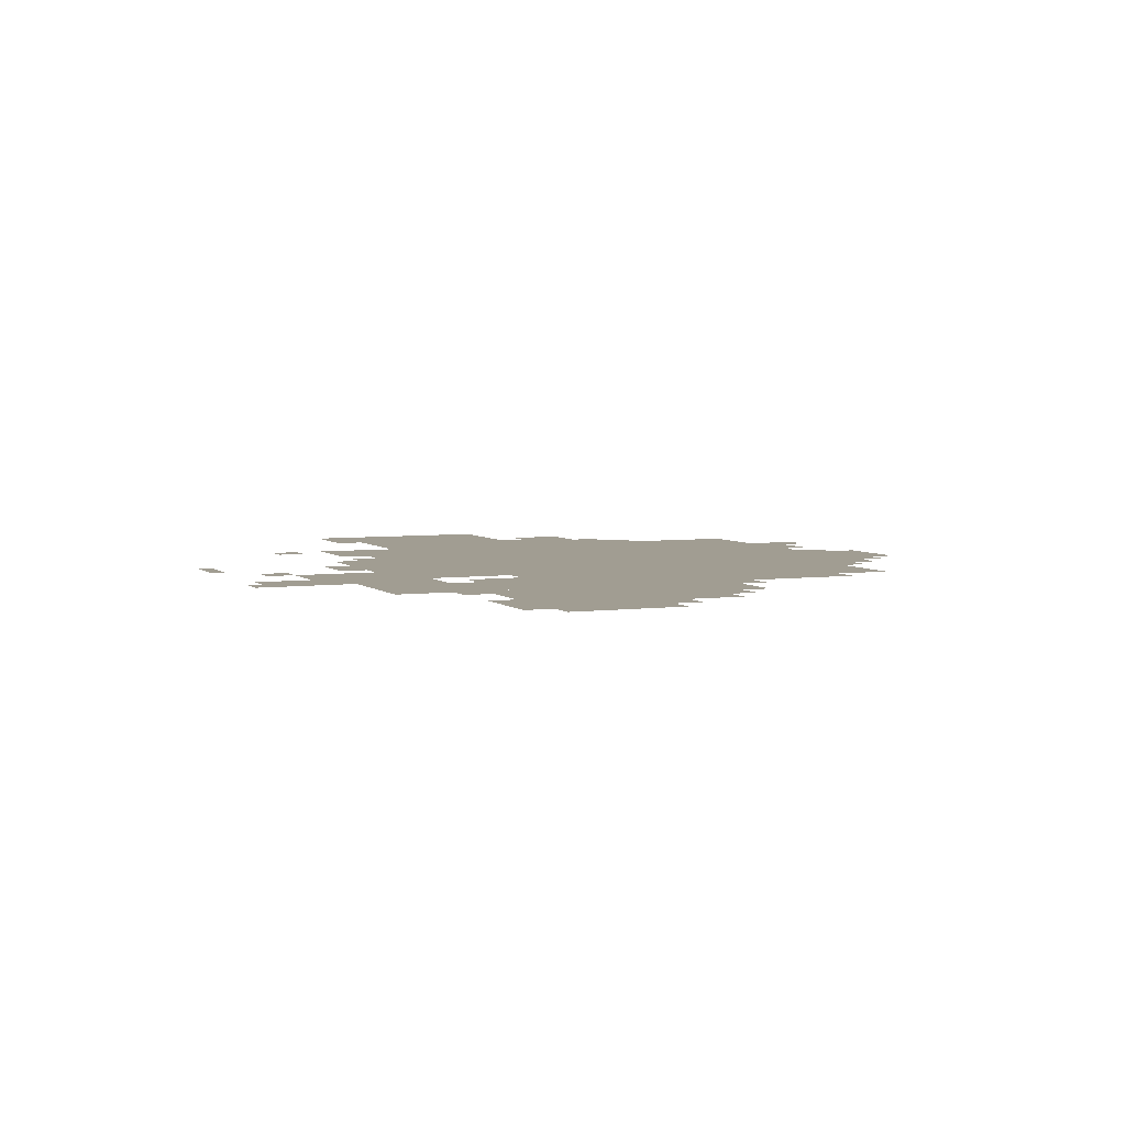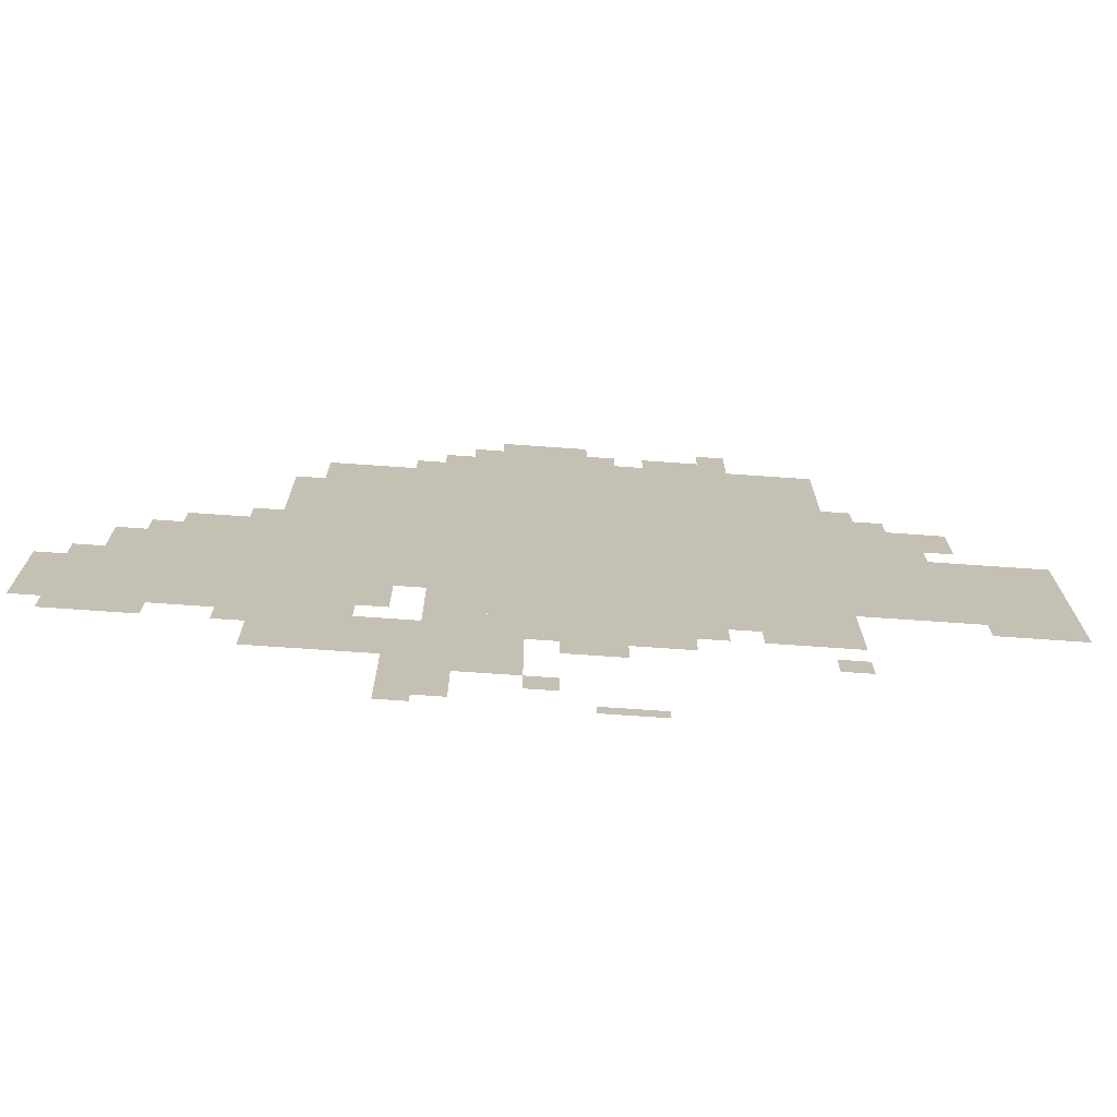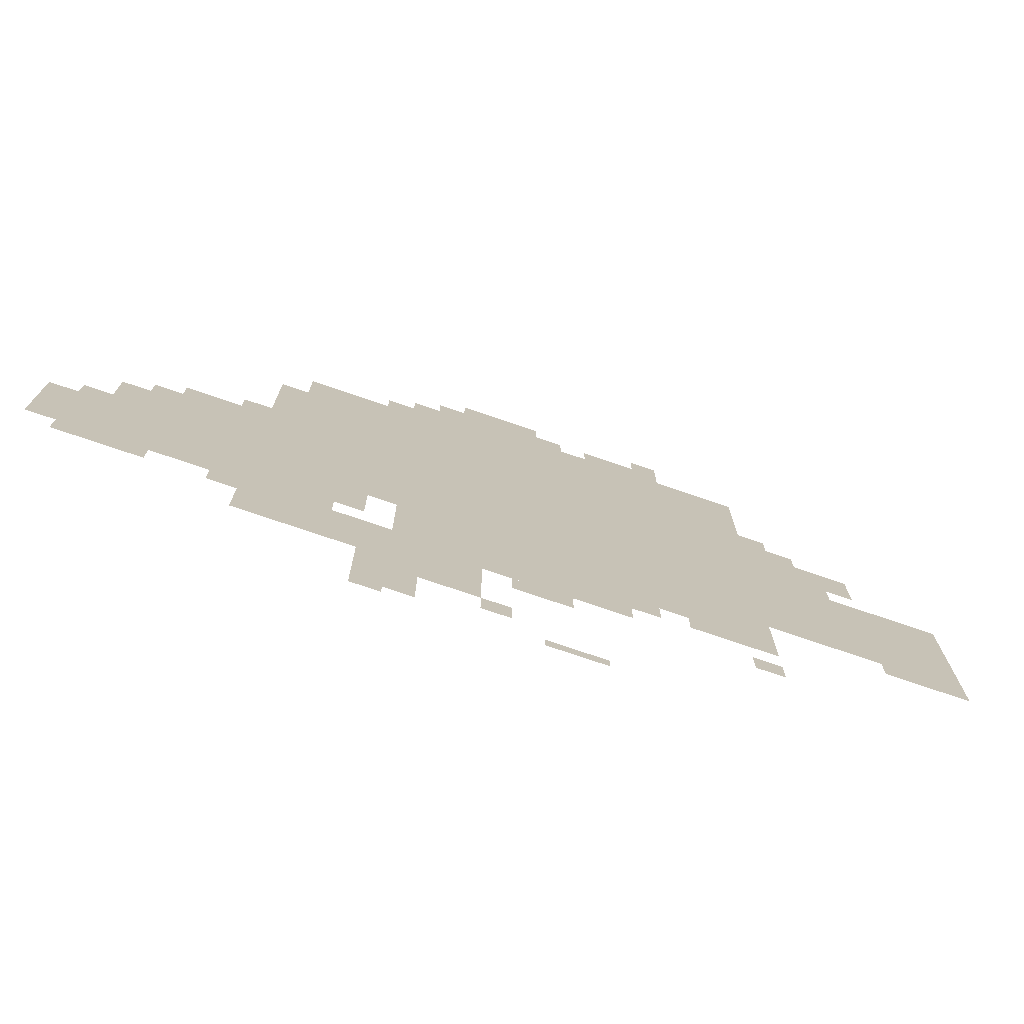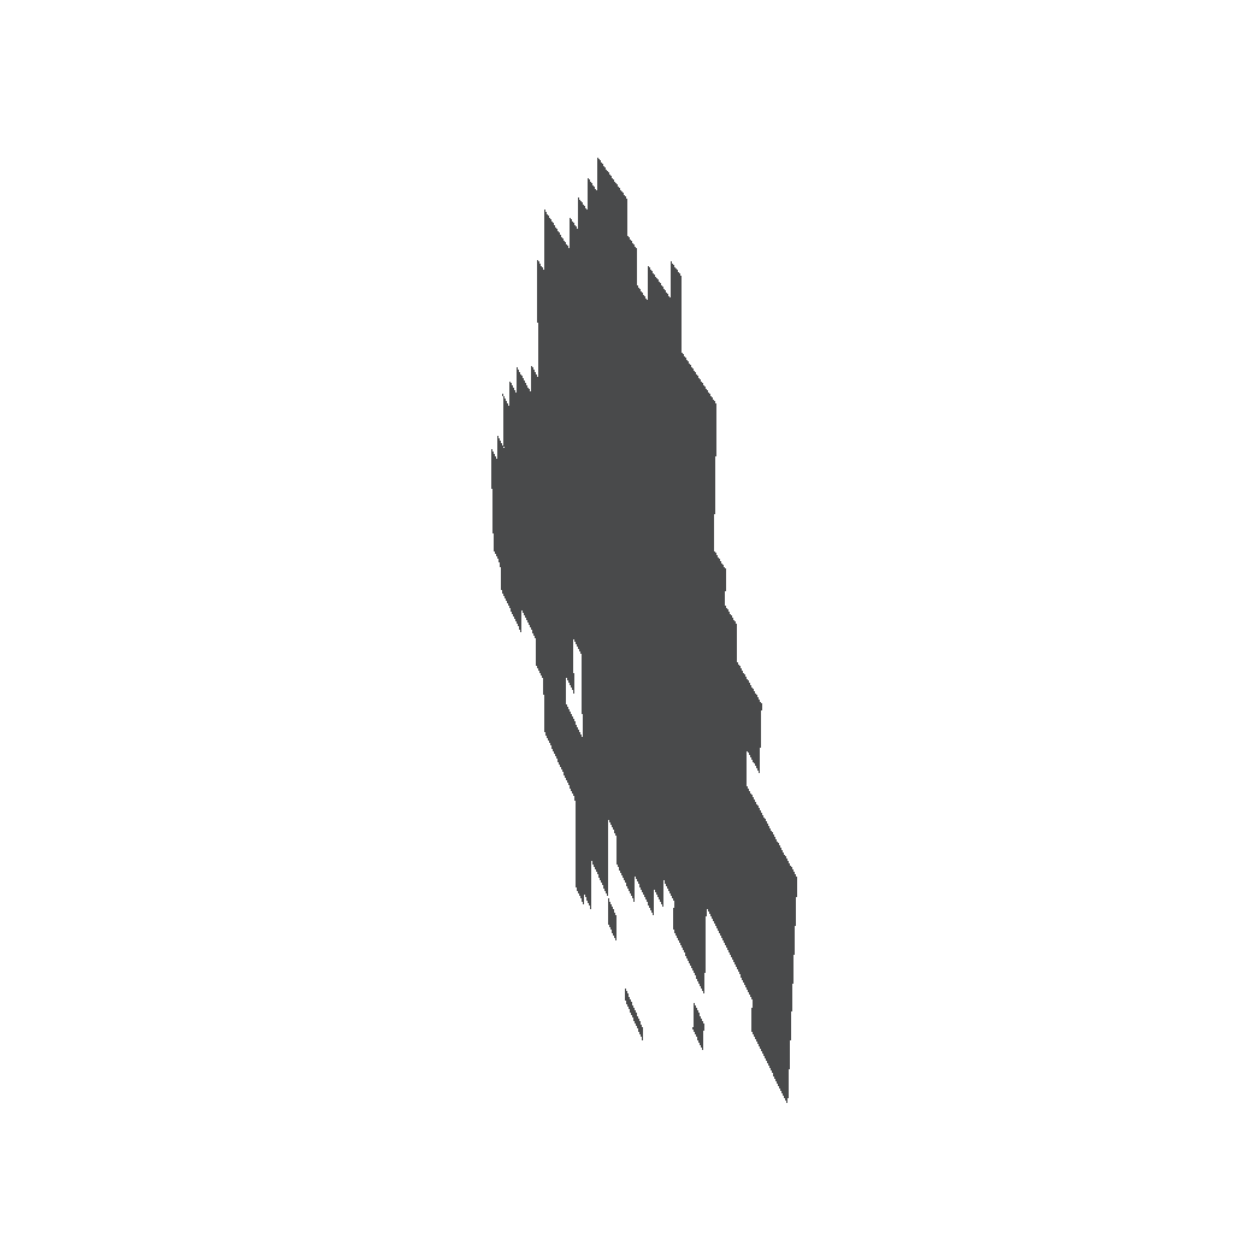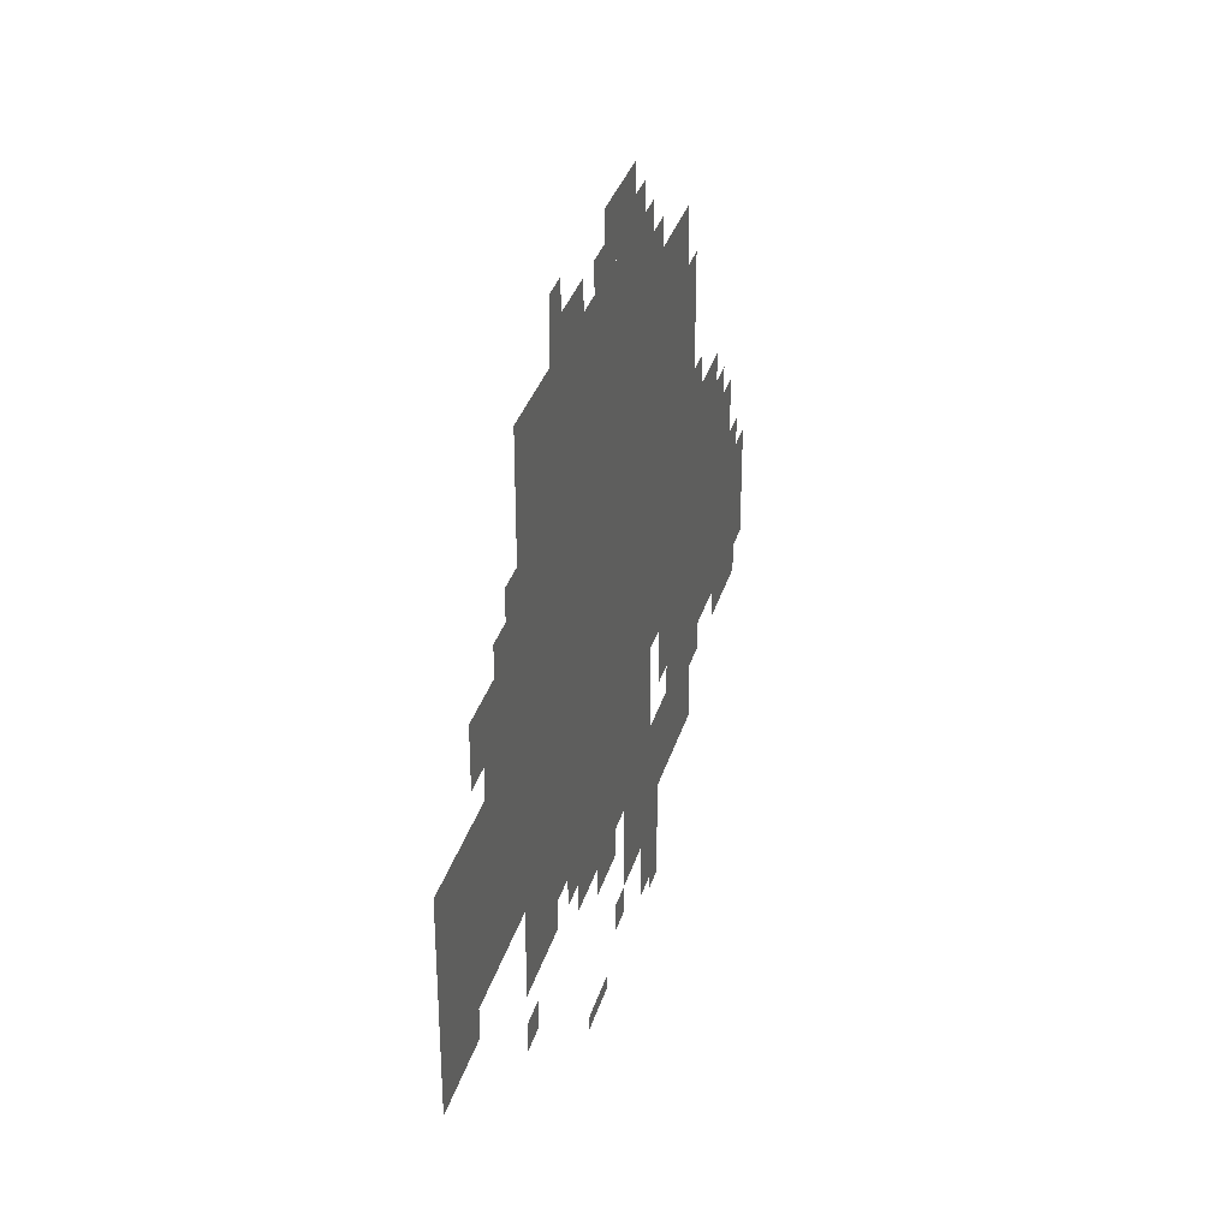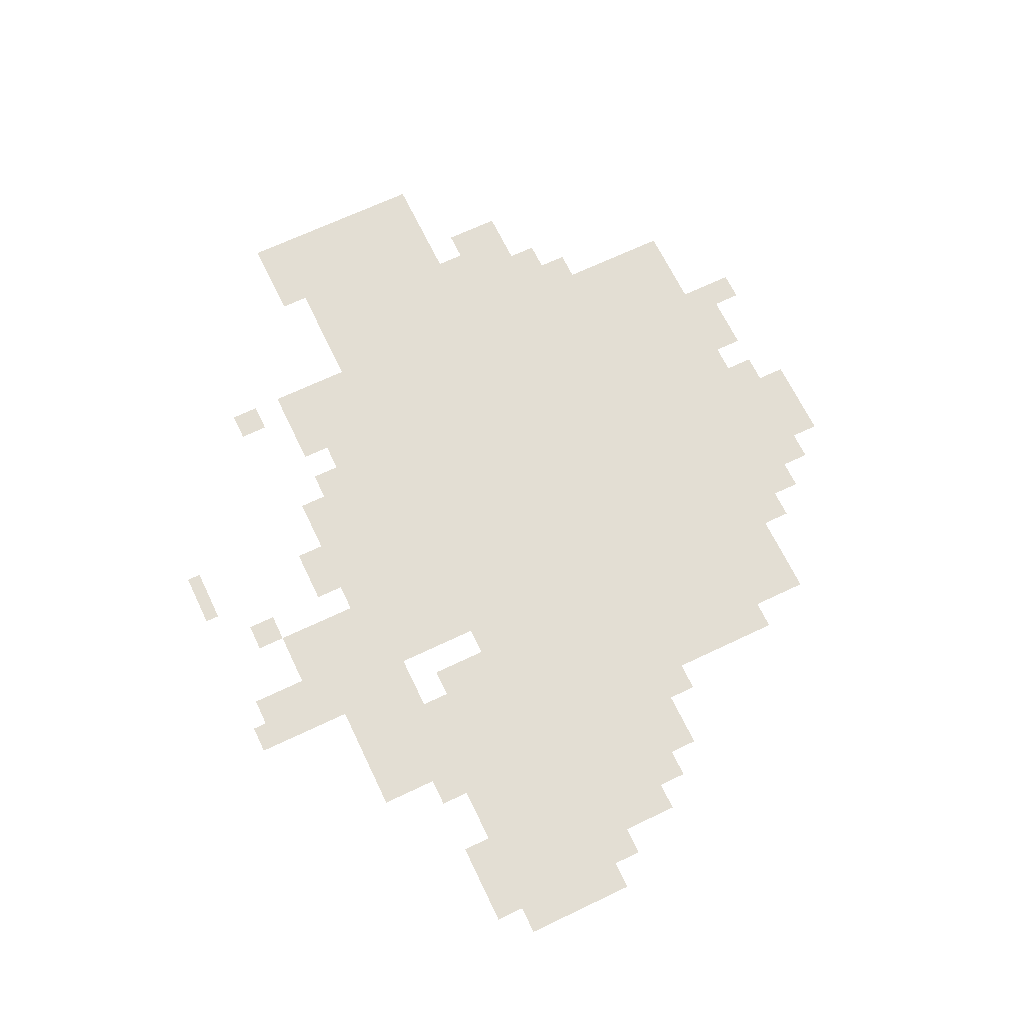
<metadata>
{"format":"obj","ext":"obj","renderer":"f3d","projection":"perspective","resolution":1024,"background":"white","views":[{"elev":4.8,"azim":66.6,"up":"+Z"},{"elev":-72.2,"azim":176.0,"up":"+Y"},{"elev":-74.5,"azim":161.1,"up":"+Y"},{"elev":31.5,"azim":-105.4,"up":"+Y"},{"elev":33.8,"azim":-74.4,"up":"+Y"},{"elev":67.2,"azim":64.4,"up":"+Z"}]}
</metadata>
<code>
g sipeibojue-mesh
v -384 496 0
v -384 784 0
v -800 784 0
v -800 496 0
v -384 240 0
v -384 496 0
v -800 496 0
v -800 240 0
v -224 304 0
v -224 656 0
v -384 656 0
v -384 304 0
v -800 304 0
v -800 496 0
v -1023 496 0
v -1023 304 0
v -64 208 0
v -64 432 0
v -224 432 0
v -224 208 0
v -352 112 0
v -352 208 0
v -480 208 0
v -480 112 0
v -224 112 0
v -224 208 0
v -352 208 0
v -352 112 0
v -800 496 0
v -800 592 0
v -896 592 0
v -896 496 0
v -224 208 0
v -224 304 0
v -320 304 0
v -320 208 0
v -256 656 0
v -256 720 0
v -384 720 0
v -384 656 0
v 0 208 0
v 0 336 0
v -64 336 0
v -64 208 0
v -448 784 0
v -448 848 0
v -544 848 0
v -544 784 0
v -480 176 0
v -480 240 0
v -576 240 0
v -576 176 0
v -128 432 0
v -128 496 0
v -224 496 0
v -224 432 0
v -576 176 0
v -576 240 0
v -640 240 0
v -640 176 0
v -800 592 0
v -800 656 0
v -832 656 0
v -832 592 0
v -896 528 0
v -896 592 0
v -928 592 0
v -928 528 0
v -32 176 0
v -32 208 0
v -96 208 0
v -96 176 0
v -384 48 0
v -384 112 0
v -416 112 0
v -416 48 0
v -416 80 0
v -416 112 0
v -480 112 0
v -480 80 0
v -544 0 0
v -544 16 0
v -608 16 0
v -608 0 0
v -320 240 0
v -320 304 0
v -352 304 0
v -352 240 0
v -512 144 0
v -512 176 0
v -576 176 0
v -576 144 0
v -704 208 0
v -704 240 0
v -768 240 0
v -768 208 0
v -352 48 0
v -352 112 0
v -384 112 0
v -384 48 0
v -352 0 0
v -352 48 0
v -384 48 0
v -384 0 0
v -608 784 0
v -608 816 0
v -672 816 0
v -672 784 0
v -384 208 0
v -384 240 0
v -448 240 0
v -448 208 0
v -928 272 0
v -928 304 0
v -992 304 0
v -992 272 0
v -192 496 0
v -192 528 0
v -224 528 0
v -224 496 0
v -352 720 0
v -352 752 0
v -384 752 0
v -384 720 0
v -832 592 0
v -832 624 0
v -864 624 0
v -864 592 0
v -640 208 0
v -640 240 0
v -672 240 0
v -672 208 0
v -192 176 0
v -192 208 0
v -224 208 0
v -224 176 0
v -768 144 0
v -768 176 0
v -800 176 0
v -800 144 0
v -96 432 0
v -96 464 0
v -128 464 0
v -128 432 0
v -480 48 0
v -480 80 0
v -512 80 0
v -512 48 0
v -32 336 0
v -32 368 0
v -64 368 0
v -64 336 0
v -96 176 0
v -96 208 0
v -128 208 0
v -128 176 0
v -384 16 0
v -384 48 0
v -416 48 0
v -416 16 0
v -768 208 0
v -768 240 0
v -800 240 0
v -800 208 0
v -448 208 0
v -448 240 0
v -480 240 0
v -480 208 0
v -992 272 0
v -992 304 0
v -1023 304 0
v -1023 272 0
v -416 784 0
v -416 816 0
v -448 816 0
v -448 784 0
v -544 784 0
v -544 816 0
v -576 816 0
v -576 784 0
v -672 784 0
v -672 816 0
v -704 816 0
v -704 784 0
v -672 816 0
v -672 848 0
v -704 848 0
v -704 816 0
g sipeibojue-mesh_0
f 3 2 1
f 1 4 3
f 7 6 5
f 5 8 7
f 11 10 9
f 9 12 11
f 15 14 13
f 13 16 15
f 19 18 17
f 17 20 19
f 23 22 21
f 21 24 23
f 27 26 25
f 25 28 27
f 31 30 29
f 29 32 31
f 35 34 33
f 33 36 35
f 39 38 37
f 37 40 39
f 43 42 41
f 41 44 43
f 47 46 45
f 45 48 47
f 51 50 49
f 49 52 51
f 55 54 53
f 53 56 55
f 59 58 57
f 57 60 59
f 63 62 61
f 61 64 63
f 67 66 65
f 65 68 67
f 71 70 69
f 69 72 71
f 75 74 73
f 73 76 75
f 79 78 77
f 77 80 79
f 83 82 81
f 81 84 83
f 87 86 85
f 85 88 87
f 91 90 89
f 89 92 91
f 95 94 93
f 93 96 95
f 99 98 97
f 97 100 99
f 103 102 101
f 101 104 103
f 107 106 105
f 105 108 107
f 111 110 109
f 109 112 111
f 115 114 113
f 113 116 115
f 119 118 117
f 117 120 119
f 123 122 121
f 121 124 123
f 127 126 125
f 125 128 127
f 131 130 129
f 129 132 131
f 135 134 133
f 133 136 135
f 139 138 137
f 137 140 139
f 143 142 141
f 141 144 143
f 147 146 145
f 145 148 147
f 151 150 149
f 149 152 151
f 155 154 153
f 153 156 155
f 159 158 157
f 157 160 159
f 163 162 161
f 161 164 163
f 167 166 165
f 165 168 167
f 171 170 169
f 169 172 171
f 175 174 173
f 173 176 175
f 179 178 177
f 177 180 179
f 183 182 181
f 181 184 183
f 187 186 185
f 185 188 187

</code>
